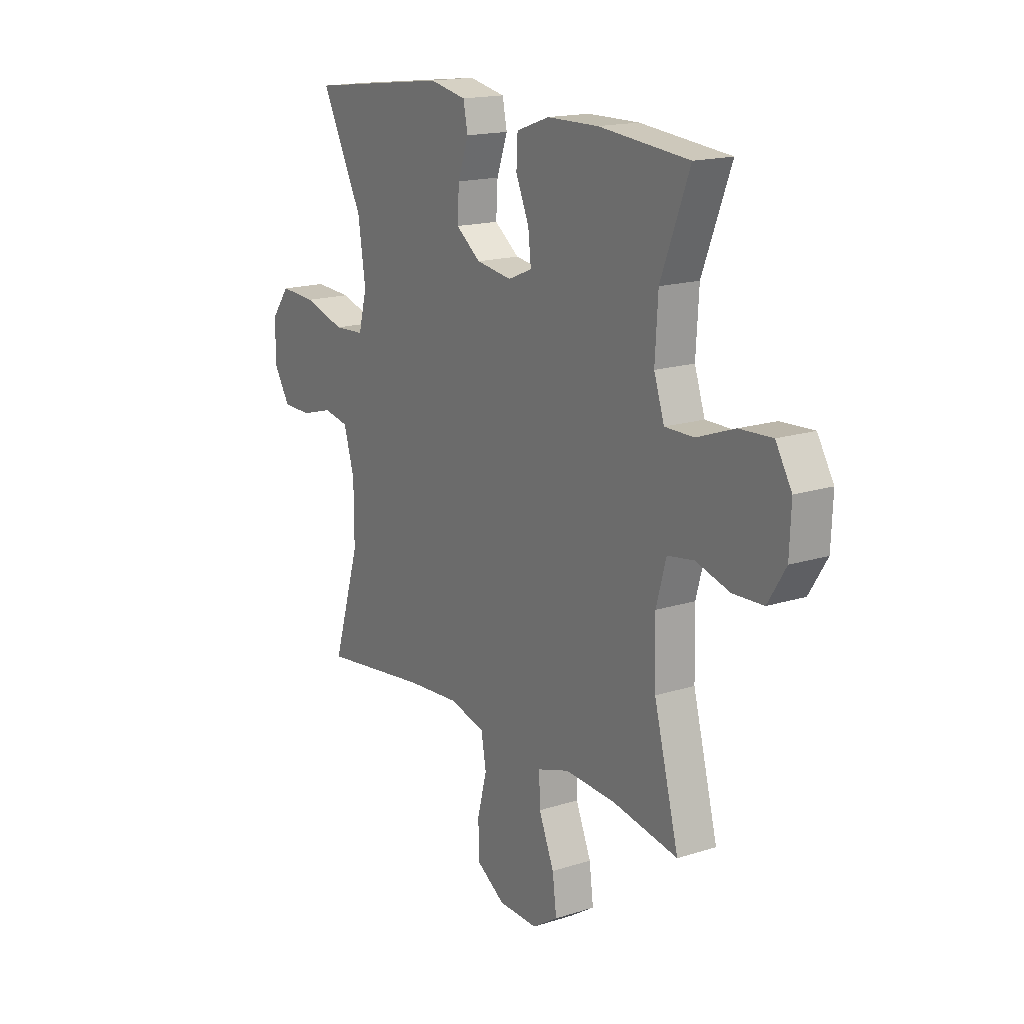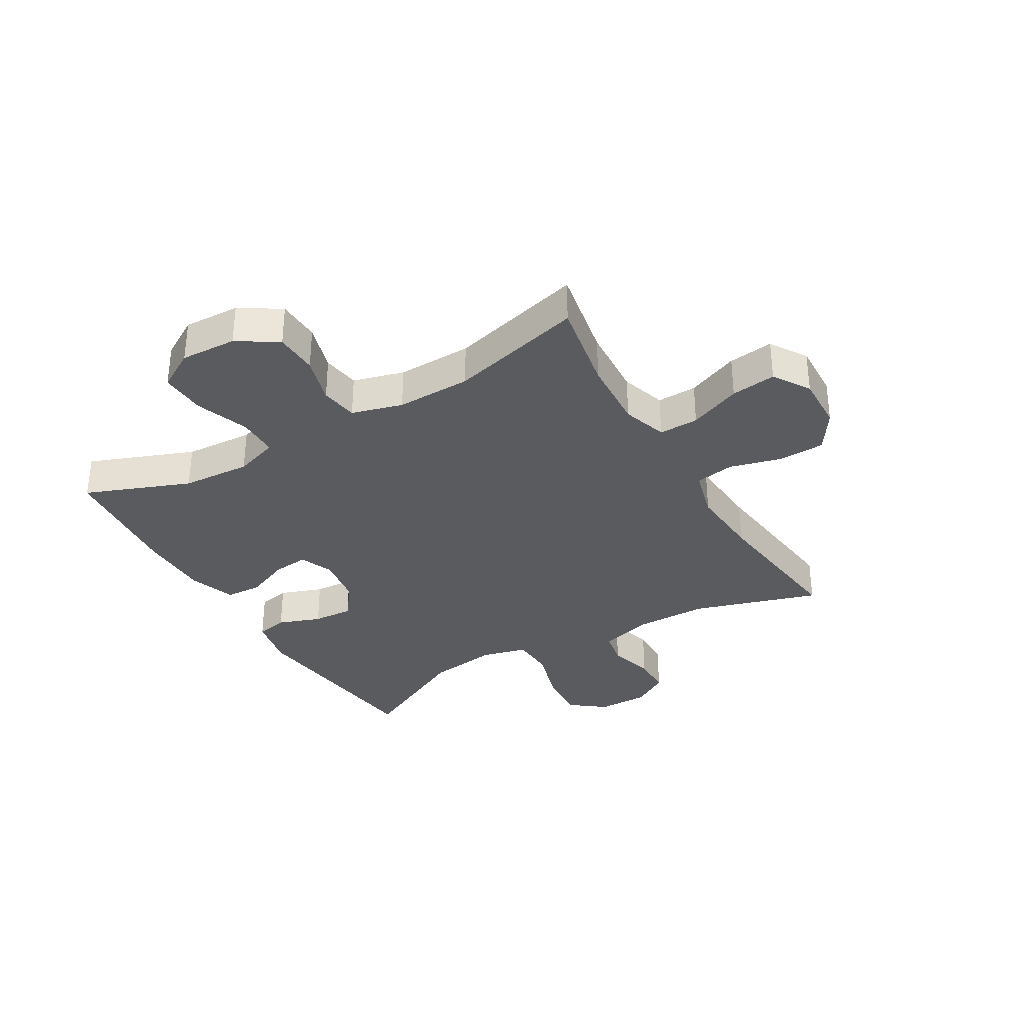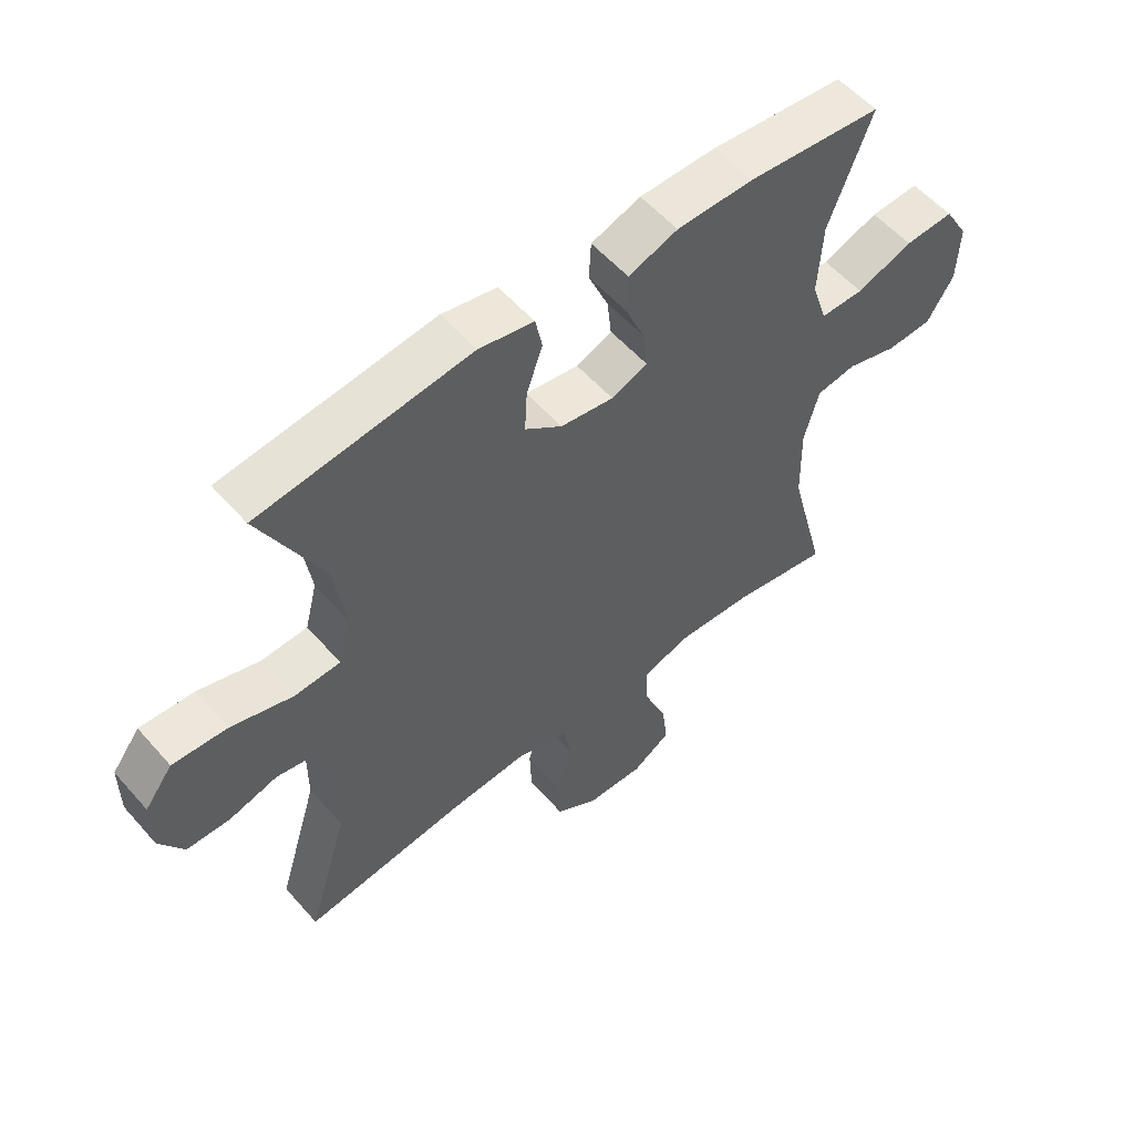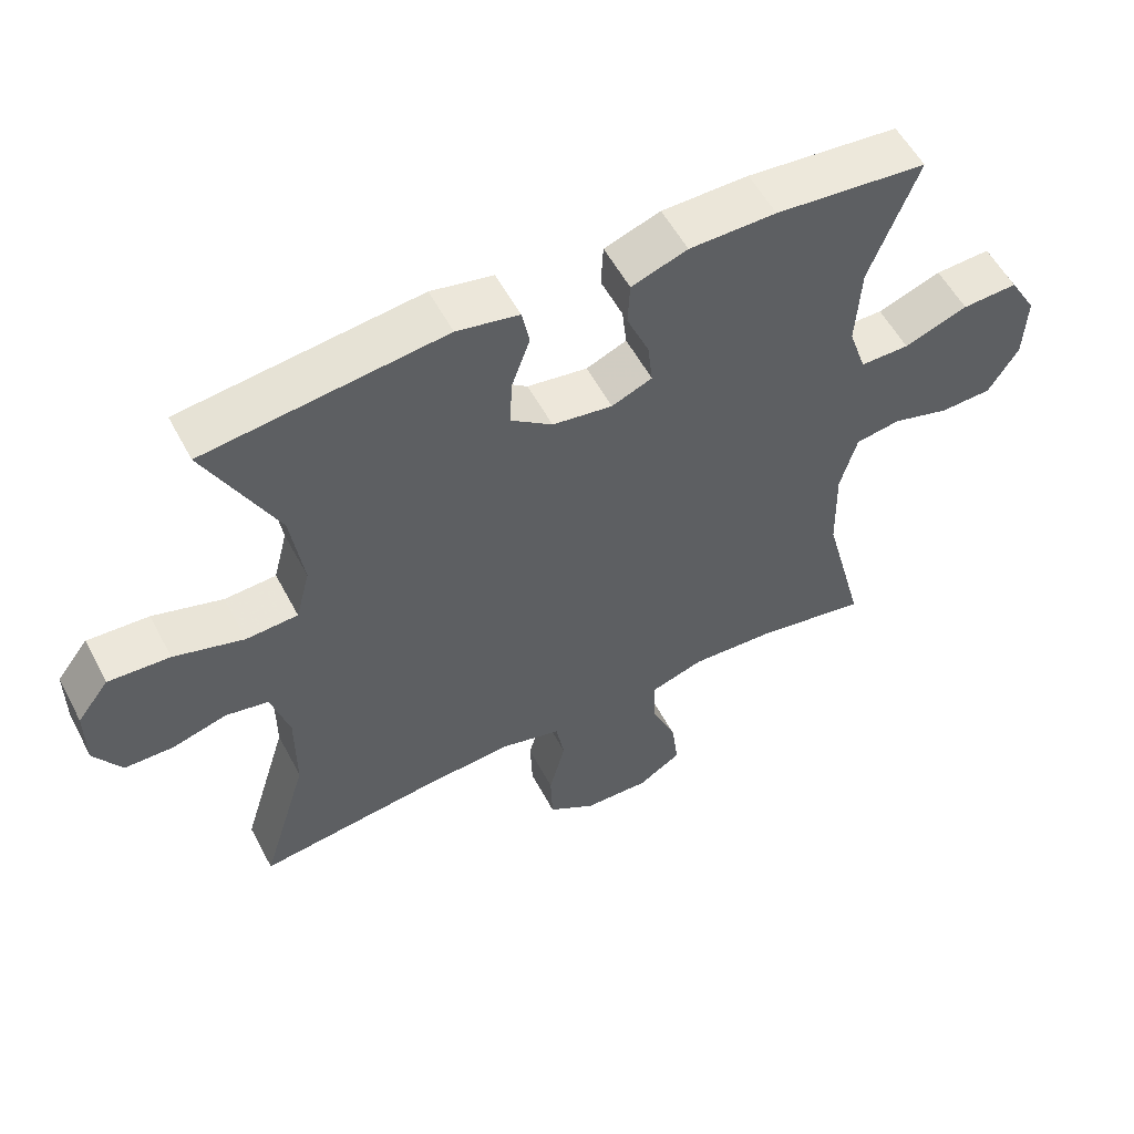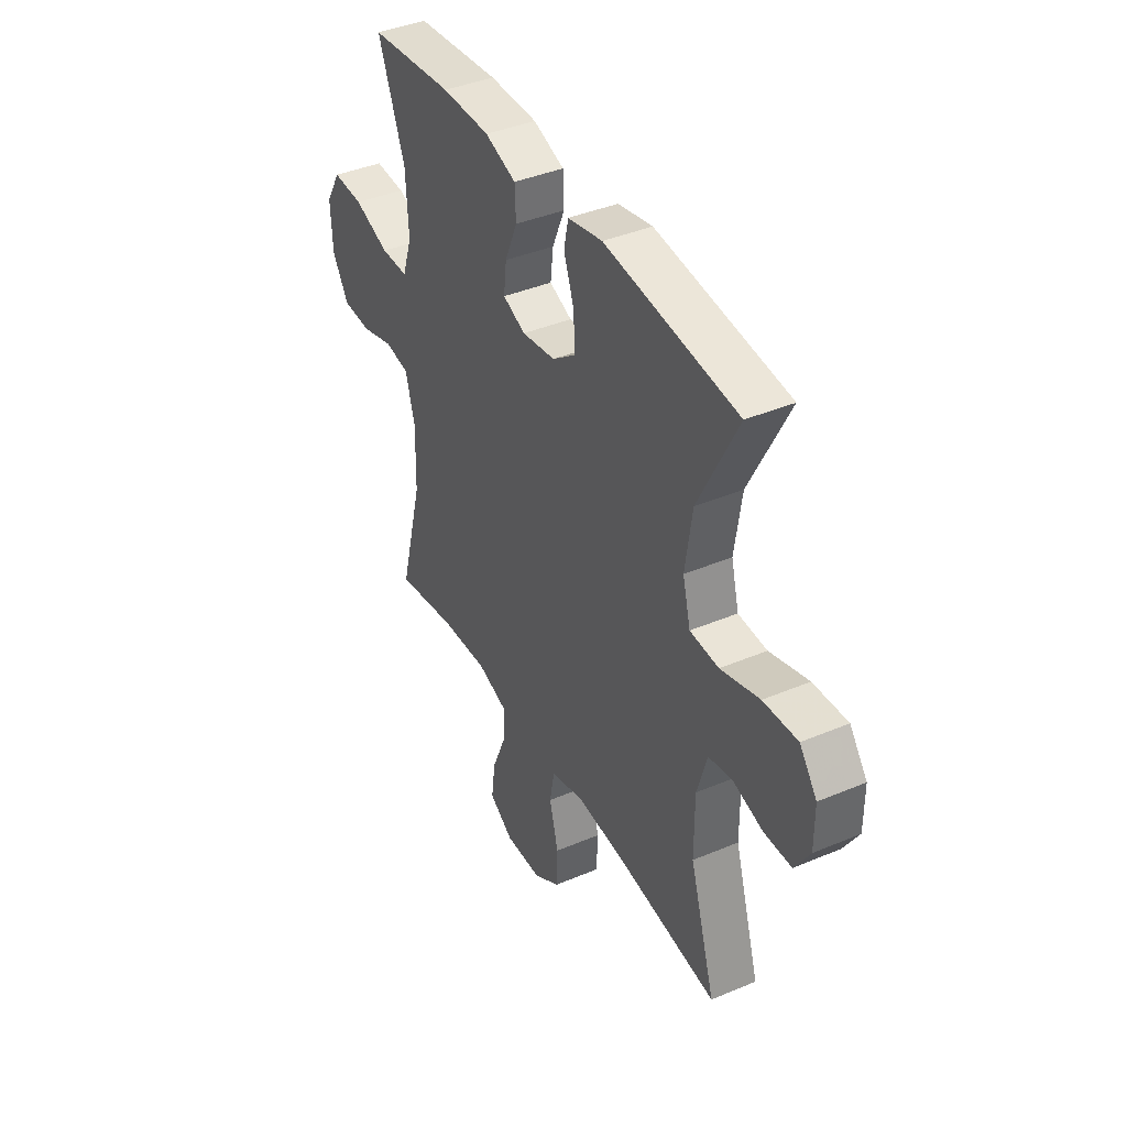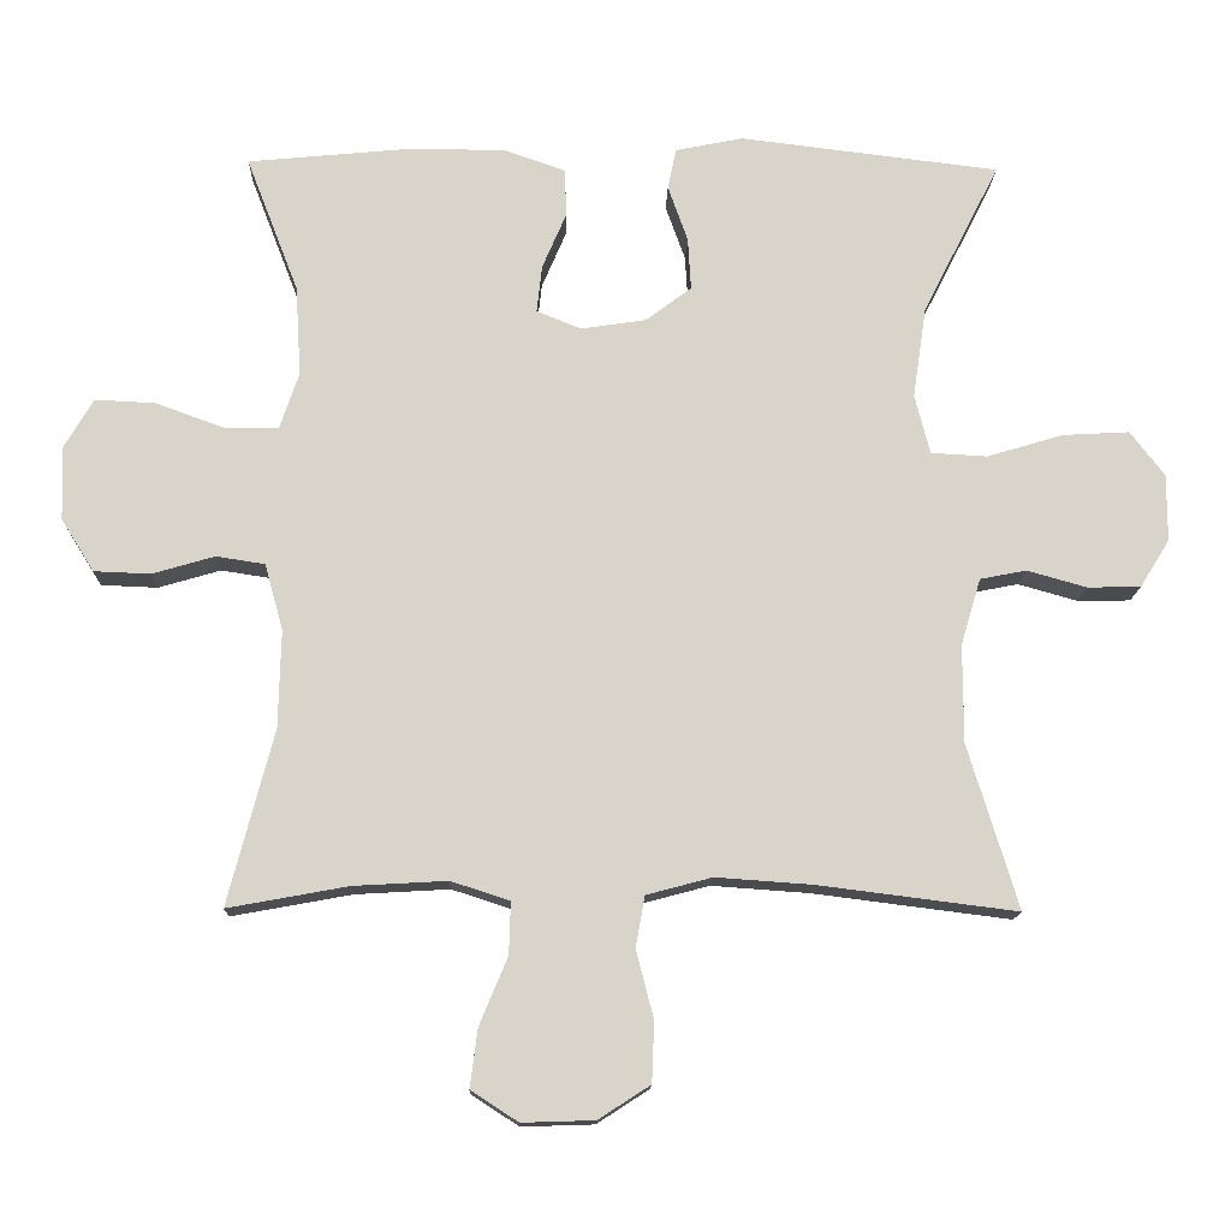
<metadata>
{"format":"obj","ext":"obj","renderer":"f3d","projection":"perspective","resolution":1024,"background":"white","views":[{"elev":16.7,"azim":57.1,"up":"+Z"},{"elev":-33.5,"azim":120.2,"up":"+Y"},{"elev":55.6,"azim":-40.5,"up":"+Z"},{"elev":55.6,"azim":-27.6,"up":"+Z"},{"elev":40.3,"azim":-117.4,"up":"+Z"},{"elev":-14.1,"azim":178.4,"up":"+Z"}]}
</metadata>
<code>
v 0.5 0.07 -0.5
v 0.342 0.07 -0.471
v 0.219 0.07 -0.464
v 0.142 0.07 -0.489
v 0.144 0.07 -0.557
v 0.181 0.07 -0.646
v 0.191 0.07 -0.723
v 0.129 0.07 -0.763
v 0.034 0.07 -0.76
v -0.034 0.07 -0.716
v -0.037 0.07 -0.637
v -0.014 0.07 -0.548
v -0.026 0.07 -0.481
v -0.112 0.07 -0.458
v -0.239 0.07 -0.467
v -0.5 0.07 -0.5
v -0.434 0.07 -0.284
v -0.434 0.07 -0.156
v -0.46 0.07 -0.068
v -0.521 0.07 -0.056
v -0.599 0.07 -0.078
v -0.669 0.07 -0.077
v -0.708 0.07 -0.014
v -0.708 0.07 0.074
v -0.663 0.07 0.133
v -0.575 0.07 0.128
v -0.475 0.07 0.098
v -0.401 0.07 0.102
v -0.381 0.07 0.18
v -0.399 0.07 0.301
v -0.5 0.07 0.5
v -0.159 0.07 0.541
v -0.07 0.07 0.523
v -0.059 0.07 0.469
v -0.085 0.07 0.396
v -0.089 0.07 0.327
v -0.029 0.07 0.282
v 0.057 0.07 0.269
v 0.115 0.07 0.293
v 0.108 0.07 0.355
v 0.076 0.07 0.43
v 0.079 0.07 0.492
v 0.159 0.07 0.52
v 0.283 0.07 0.521
v 0.5 0.07 0.5
v 0.431 0.07 0.321
v 0.424 0.07 0.203
v 0.449 0.07 0.128
v 0.519 0.07 0.128
v 0.61 0.07 0.161
v 0.689 0.07 0.165
v 0.728 0.07 0.099
v 0.724 0.07 0.003
v 0.681 0.07 -0.066
v 0.607 0.07 -0.069
v 0.525 0.07 -0.045
v 0.461 0.07 -0.055
v 0.437 0.07 -0.142
v 0.44 0.07 -0.27
v 0.5 0 -0.5
v 0.342 0 -0.471
v 0.219 0 -0.464
v 0.142 0 -0.489
v 0.144 0 -0.557
v 0.181 0 -0.646
v 0.191 0 -0.723
v 0.129 0 -0.763
v 0.034 0 -0.76
v -0.034 0 -0.716
v -0.037 0 -0.637
v -0.014 0 -0.548
v -0.026 0 -0.481
v -0.112 0 -0.458
v -0.239 0 -0.467
v -0.5 0 -0.5
v -0.434 0 -0.284
v -0.434 0 -0.156
v -0.46 0 -0.068
v -0.521 0 -0.056
v -0.599 0 -0.078
v -0.669 0 -0.077
v -0.708 0 -0.014
v -0.708 0 0.074
v -0.663 0 0.133
v -0.575 0 0.128
v -0.475 0 0.098
v -0.401 0 0.102
v -0.381 0 0.18
v -0.399 0 0.301
v -0.5 0 0.5
v -0.159 0 0.541
v -0.07 0 0.523
v -0.059 0 0.469
v -0.085 0 0.396
v -0.089 0 0.327
v -0.029 0 0.282
v 0.057 0 0.269
v 0.115 0 0.293
v 0.108 0 0.355
v 0.076 0 0.43
v 0.079 0 0.492
v 0.159 0 0.52
v 0.283 0 0.521
v 0.5 0 0.5
v 0.431 0 0.321
v 0.424 0 0.203
v 0.449 0 0.128
v 0.519 0 0.128
v 0.61 0 0.161
v 0.689 0 0.165
v 0.728 0 0.099
v 0.724 0 0.003
v 0.681 0 -0.066
v 0.607 0 -0.069
v 0.525 0 -0.045
v 0.461 0 -0.055
v 0.437 0 -0.142
v 0.44 0 -0.27
f 53 54 55 56
f 53 56 57
f 52 53 57
f 49 50 51 52
f 48 49 52 57
f 47 48 57 58
f 43 44 45 46
f 43 46 47
f 40 41 42 43
f 39 40 43 47
f 38 39 47 58
f 32 33 34 35
f 30 31 32 35
f 29 30 35 36
f 28 29 36 37
f 24 25 26 27
f 24 27 28
f 23 24 28
f 20 21 22 23
f 19 20 23 28
f 18 19 28 37
f 15 16 17
f 14 15 17 18
f 13 14 18 37
f 9 10 11 12
f 5 6 7 8
f 4 5 8 9
f 59 1 2
f 59 2 3
f 58 59 3 4
f 38 58 4
f 12 13 37 38
f 4 9 12 38
f 115 114 113 112
f 116 115 112
f 116 112 111
f 111 110 109 108
f 116 111 108 107
f 117 116 107 106
f 105 104 103 102
f 106 105 102
f 102 101 100 99
f 106 102 99 98
f 117 106 98 97
f 94 93 92 91
f 94 91 90 89
f 95 94 89 88
f 96 95 88 87
f 86 85 84 83
f 87 86 83
f 87 83 82
f 82 81 80 79
f 87 82 79 78
f 96 87 78 77
f 76 75 74
f 77 76 74 73
f 96 77 73 72
f 71 70 69 68
f 67 66 65 64
f 68 67 64 63
f 61 60 118
f 62 61 118
f 63 62 118 117
f 63 117 97
f 97 96 72 71
f 97 71 68 63
f 1 60 61 2
f 2 61 62 3
f 3 62 63 4
f 4 63 64 5
f 5 64 65 6
f 6 65 66 7
f 7 66 67 8
f 8 67 68 9
f 9 68 69 10
f 10 69 70 11
f 11 70 71 12
f 12 71 72 13
f 13 72 73 14
f 14 73 74 15
f 15 74 75 16
f 16 75 76 17
f 17 76 77 18
f 18 77 78 19
f 19 78 79 20
f 20 79 80 21
f 21 80 81 22
f 22 81 82 23
f 23 82 83 24
f 24 83 84 25
f 25 84 85 26
f 26 85 86 27
f 27 86 87 28
f 28 87 88 29
f 29 88 89 30
f 30 89 90 31
f 31 90 91 32
f 32 91 92 33
f 33 92 93 34
f 34 93 94 35
f 35 94 95 36
f 36 95 96 37
f 37 96 97 38
f 38 97 98 39
f 39 98 99 40
f 40 99 100 41
f 41 100 101 42
f 42 101 102 43
f 43 102 103 44
f 44 103 104 45
f 45 104 105 46
f 46 105 106 47
f 47 106 107 48
f 48 107 108 49
f 49 108 109 50
f 50 109 110 51
f 51 110 111 52
f 52 111 112 53
f 53 112 113 54
f 54 113 114 55
f 55 114 115 56
f 56 115 116 57
f 57 116 117 58
f 58 117 118 59
f 59 118 60 1

</code>
